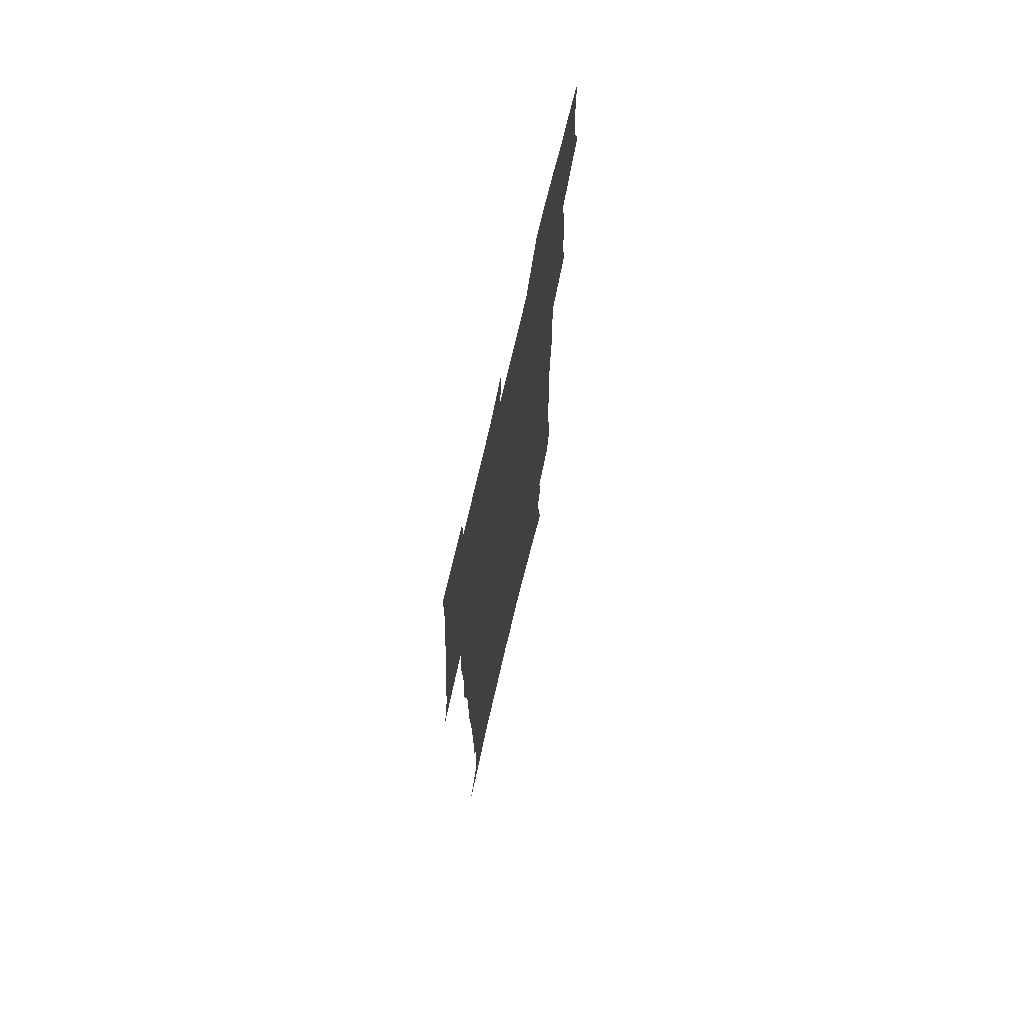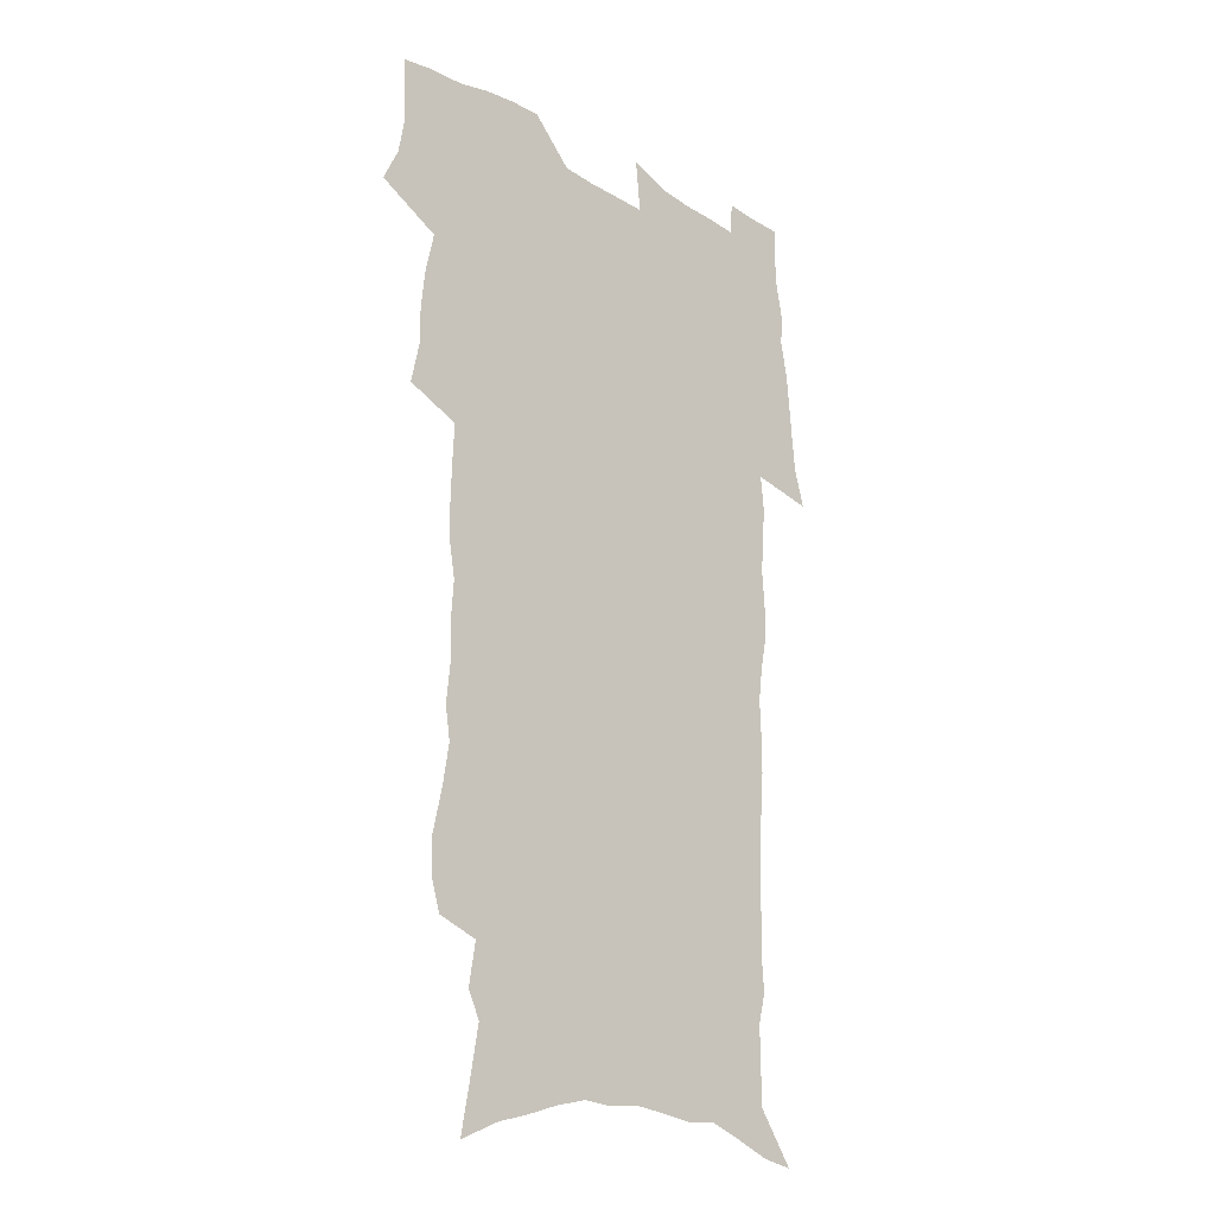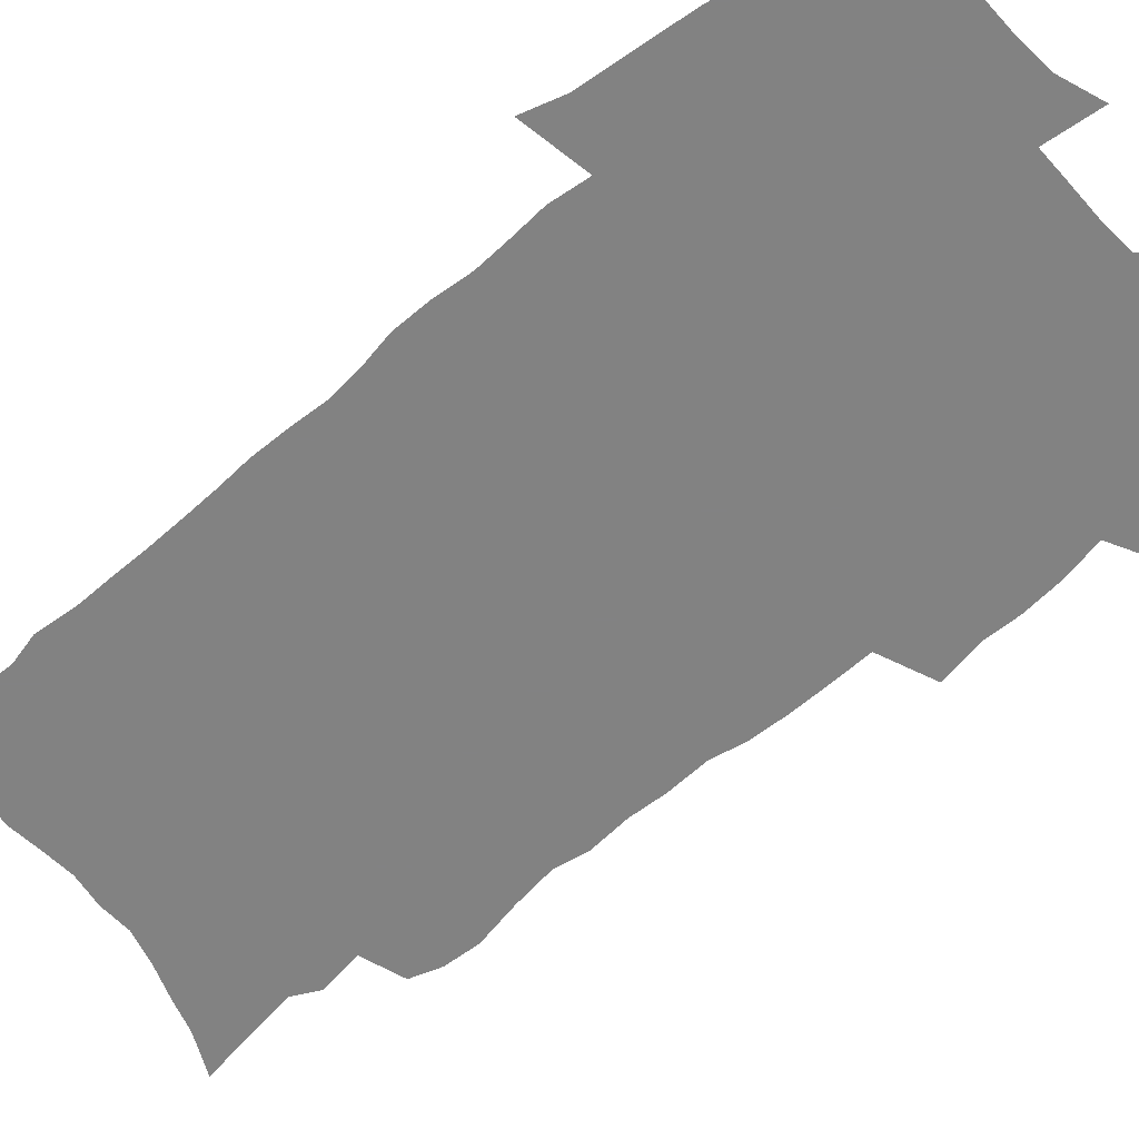
<metadata>
{"format":"obj","ext":"obj","renderer":"f3d","projection":"perspective","resolution":1024,"background":"white","views":[{"elev":71.6,"azim":103.1,"up":"+Y"},{"elev":-21.6,"azim":-44.9,"up":"+Y"},{"elev":-60.7,"azim":130.0,"up":"+Z"}]}
</metadata>
<code>
v 470.6 522.4 0
v 477.7 537.5 0
v 480.2 552.3 0
v 480 566.9 0
v 479.5 581.6 0
v 488.1 438.8 0
v 491.9 457.3 0
v 491.8 473 0
v 493.7 489.7 0
v 497.6 507.6 0
v 498.2 522.2 0
v 496.6 537.2 0
v 497 551.8 0
v 497.7 565.9 0
v 494 583.8 0
v 509.6 232.1 0
v 505.7 244.8 0
v 505.1 260.3 0
v 509.5 279.8 0
v 512.4 298.3 0
v 510.2 312.2 0
v 512 330 0
v 511.5 345.8 0
v 512.7 363.6 0
v 510.2 378.2 0
v 509.8 394.5 0
v 510.3 411.6 0
v 511.1 428.9 0
v 509.5 444.3 0
v 511.1 461 0
v 509.1 475.6 0
v 511.7 492.4 0
v 513.1 507.9 0
v 513.5 522.6 0
v 511.2 537.7 0
v 513.9 552.2 0
v 511.9 567.6 0
v 509.2 584.3 0
v 522.1 153.1 0
v 525.9 173.3 0
v 529.9 196.3 0
v 524.5 207.4 0
v 527.5 225.9 0
v 529.1 243.6 0
v 532 262.3 0
v 532.3 278.1 0
v 531.7 293 0
v 532.2 309.1 0
v 531.1 323.8 0
v 531 339.6 0
v 530.4 354.9 0
v 530.7 371.1 0
v 530 386.5 0
v 528.9 401.6 0
v 528.1 416.9 0
v 529.3 433.7 0
v 528.2 448.4 0
v 529 464.2 0
v 527.8 478.8 0
v 529.9 494.7 0
v 528.7 509 0
v 528.6 523.6 0
v 529.2 538.2 0
v 528.5 552.8 0
v 526.4 569.1 0
v 523.4 587.3 0
v 540.2 161.5 0
v 538.3 173.9 0
v 545.2 203.4 0
v 544.4 218.4 0
v 544.8 234.7 0
v 547.6 253.5 0
v 548.2 269.4 0
v 548.3 284.9 0
v 548.8 300.9 0
v 547.7 315 0
v 546.9 329.8 0
v 549.1 348 0
v 547.5 361.3 0
v 547 376.5 0
v 546.6 391.7 0
v 545.5 406.2 0
v 545.1 421.3 0
v 544.1 435.7 0
v 544.6 451.3 0
v 544.9 466.4 0
v 545 481.2 0
v 545 495.7 0
v 544.8 509.9 0
v 545.3 524.1 0
v 544.8 538.1 0
v 544.5 551.9 0
v 541.1 570.2 0
v 537.9 589.1 0
v 553.9 165.6 0
v 557 187.2 0
v 559.9 208.7 0
v 561.4 226.9 0
v 563 244.6 0
v 563.3 260 0
v 562.8 274.5 0
v 563 290 0
v 562.6 304.5 0
v 562.1 319.2 0
v 562 334.6 0
v 561.6 348.9 0
v 562.1 365.1 0
v 561.8 380.1 0
v 561 394.3 0
v 561.6 410.3 0
v 560.8 424.3 0
v 560.4 438.9 0
v 560.1 453.5 0
v 560.4 468.3 0
v 560.6 482.7 0
v 560.2 496.6 0
v 560.1 510.6 0
v 559.8 524.5 0
v 559.6 538.3 0
v 558.6 552.7 0
v 556.2 569.8 0
v 552.9 589.3 0
v 569 170.8 0
v 571.7 191.5 0
v 575 215.3 0
v 575.8 231.9 0
v 576.1 247.3 0
v 576.5 262.8 0
v 576.7 278.4 0
v 576.2 292.4 0
v 575.9 307.1 0
v 576.1 322.7 0
v 576.2 337.8 0
v 576.3 352.7 0
v 576.8 369 0
v 576.1 382.8 0
v 574.8 396.3 0
v 575.3 411.6 0
v 574.6 425.4 0
v 575.3 441.3 0
v 574.8 455.2 0
v 574.6 469.3 0
v 574.6 483.3 0
v 574.3 497.1 0
v 574.4 511.1 0
v 574.5 524.8 0
v 574.2 538.4 0
v 572.9 553.5 0
v 570.7 570.6 0
v 583.8 174.7 0
v 584.6 189 0
v 587.6 215.3 0
v 588.9 234.6 0
v 589.4 250.5 0
v 589.1 263.6 0
v 589.6 280.2 0
v 589.3 294.3 0
v 589.2 309.4 0
v 589.7 325.4 0
v 589.5 339.4 0
v 589.2 352.2 0
v 589.8 370.5 0
v 590 385.3 0
v 589.2 398.6 0
v 588.9 412.7 0
v 588 425.8 0
v 588.8 441.9 0
v 588.8 456.1 0
v 588.7 470 0
v 588.7 484 0
v 588.7 497.9 0
v 588.8 511.6 0
v 588.4 525.2 0
v 588.1 538.8 0
v 587.4 553.5 0
v 586.1 569.4 0
v 597.4 174 0
v 599.2 195 0
v 600.5 216.2 0
v 601.5 235.6 0
v 601.8 251 0
v 601.6 264.2 0
v 602.2 281.3 0
v 602.2 295.4 0
v 602.3 311.1 0
v 602.3 325.2 0
v 602.4 339.5 0
v 602.8 355 0
v 602.7 369.7 0
v 602.8 386.2 0
v 602.7 399.7 0
v 602.5 413.8 0
v 602.3 427.8 0
v 602.4 442.1 0
v 602.6 456.9 0
v 602.7 470.9 0
v 602.5 484.4 0
v 602.7 498.4 0
v 602.8 512 0
v 602.5 525.5 0
v 602 539.7 0
v 601.6 553.7 0
v 600.8 569.2 0
v 611.7 176 0
v 612.9 198 0
v 613.4 215.3 0
v 614 234.8 0
v 614.2 251.5 0
v 614.5 266.1 0
v 615 280.4 0
v 615.1 296.6 0
v 615 311.2 0
v 615.1 326.5 0
v 615.3 338.6 0
v 615.9 356.8 0
v 615.8 370.9 0
v 616.1 384.8 0
v 616 400 0
v 615.9 413.8 0
v 616 428.6 0
v 616.1 442.2 0
v 616.1 457.4 0
v 616.2 470.9 0
v 616.3 484.5 0
v 616.4 498.3 0
v 616.3 512.1 0
v 616.3 525.7 0
v 616.3 539.2 0
v 615.9 553.8 0
v 615.4 568.8 0
v 613.2 592.2 0
v 625.6 174.8 0
v 626.1 197.8 0
v 626.4 217.1 0
v 626.7 233.5 0
v 627 249.3 0
v 627.2 264.4 0
v 628.2 278.2 0
v 627.7 296.8 0
v 627.8 311.4 0
v 628.3 325.5 0
v 628.6 341.8 0
v 628.7 356.7 0
v 628.9 370.9 0
v 629.2 384.8 0
v 629.2 399.7 0
v 629.4 413.8 0
v 629.7 427.7 0
v 629.7 442.3 0
v 629.9 456.6 0
v 629.8 470.7 0
v 629.9 484.4 0
v 630.4 498 0
v 630 512.2 0
v 630.3 525.8 0
v 630.2 539.6 0
v 630.2 553.7 0
v 630 569.5 0
v 630.9 585.5 0
v 639.7 173.2 0
v 639.7 194.9 0
v 639.3 215.7 0
v 639.3 232.8 0
v 640.3 246.7 0
v 641.3 260 0
v 641 277.9 0
v 641.1 293.7 0
v 640.8 309.8 0
v 641.7 323.3 0
v 641.5 340.6 0
v 641.8 355.2 0
v 642 369.8 0
v 642.6 383.8 0
v 643.1 398 0
v 643.3 412.6 0
v 643.3 427.3 0
v 643.8 441.3 0
v 643.9 455.6 0
v 643.9 469.9 0
v 644.3 483.9 0
v 644.3 497.9 0
v 644.7 511.7 0
v 644.2 525.9 0
v 644.2 539.7 0
v 644.5 553.9 0
v 644.9 569.7 0
v 646 583.8 0
v 653.5 174.7 0
v 653.6 192.4 0
v 652.7 212.6 0
v 652.8 229.3 0
v 653.6 244.4 0
v 653.7 260.7 0
v 654.8 274.6 0
v 654.3 291.5 0
v 654.9 306.3 0
v 654.7 322.7 0
v 655.6 336.9 0
v 656.2 351.7 0
v 656.1 366.9 0
v 656.1 382.2 0
v 657.3 396 0
v 657.5 410.8 0
v 657.6 425.6 0
v 658 440.1 0
v 658.2 454.5 0
v 658.6 468.8 0
v 658.9 483.1 0
v 658.2 497.7 0
v 658.8 511.5 0
v 658.7 525.7 0
v 658.9 539.8 0
v 659 554 0
v 659.6 568.5 0
v 660.5 583.4 0
v 668.3 169.8 0
v 669.1 185.6 0
v 667.9 205.9 0
v 667.6 223.4 0
v 668.3 239.1 0
v 668.5 255.2 0
v 668.9 270.6 0
v 668.6 287.1 0
v 669.1 302.4 0
v 668.7 318.7 0
v 669.6 333.4 0
v 670.3 348.3 0
v 670.5 363.7 0
v 671.8 377.9 0
v 674.1 391.6 0
v 673 407.8 0
v 673.9 422.4 0
v 673.3 437.8 0
v 674.3 452.2 0
v 674.4 467 0
v 674.8 481.6 0
v 674.5 496.4 0
v 673.4 511.1 0
v 674.3 525.2 0
v 672.9 540 0
v 673.4 553.6 0
v 673.9 567.3 0
v 675 582.2 0
v 676.2 596.8 0
v 683.9 164 0
v 682.7 183.9 0
v 682.4 201.1 0
v 682.3 217.9 0
v 685.6 230.8 0
v 684.4 248.5 0
v 684.9 263.9 0
v 685.1 279.8 0
v 685.8 295.1 0
v 686.6 310.5 0
v 687.8 325.4 0
v 687.7 341.3 0
v 687.1 357.9 0
v 688.9 372.3 0
v 691.8 386.3 0
v 692.1 401.9 0
v 690.9 418.4 0
v 691.9 433.4 0
v 693.2 448.2 0
v 691.6 464.4 0
v 692.9 479.1 0
v 694 493.8 0
v 691.2 509.5 0
v 691.3 524 0
v 689.3 539 0
v 688.4 553.2 0
v 688 567 0
v 689.5 581.1 0
v 690.7 595.6 0
v 698.1 161.7 0
v 720 458.9 0
v 715.2 475.9 0
v 713.9 491.3 0
v 712.6 506.7 0
v 711.3 521.8 0
v 708.3 537.4 0
v 709 551.9 0
v 706.2 566.9 0
v 705.5 581.1 0
v 705.9 595.4 0
f 10 11 1
f 1 11 2
f 11 12 2
f 2 12 3
f 12 13 3
f 3 13 4
f 13 14 4
f 4 14 5
f 14 15 5
f 28 29 6
f 6 29 7
f 29 30 7
f 7 30 8
f 30 31 8
f 8 31 9
f 31 32 9
f 9 32 10
f 32 33 10
f 10 33 11
f 33 34 11
f 11 34 12
f 34 35 12
f 12 35 13
f 35 36 13
f 13 36 14
f 36 37 14
f 14 37 15
f 37 38 15
f 43 44 16
f 16 44 17
f 44 45 17
f 17 45 18
f 45 46 18
f 18 46 19
f 46 47 19
f 19 47 20
f 47 48 20
f 20 48 21
f 48 49 21
f 21 49 22
f 49 50 22
f 22 50 23
f 50 51 23
f 23 51 24
f 51 52 24
f 24 52 25
f 52 53 25
f 25 53 26
f 53 54 26
f 26 54 27
f 54 55 27
f 27 55 28
f 55 56 28
f 28 56 29
f 56 57 29
f 29 57 30
f 57 58 30
f 30 58 31
f 58 59 31
f 31 59 32
f 59 60 32
f 32 60 33
f 60 61 33
f 33 61 34
f 61 62 34
f 34 62 35
f 62 63 35
f 35 63 36
f 63 64 36
f 36 64 37
f 64 65 37
f 37 65 38
f 65 66 38
f 39 67 40
f 67 68 40
f 40 68 41
f 68 69 41
f 41 69 42
f 69 70 42
f 42 70 43
f 70 71 43
f 43 71 44
f 71 72 44
f 44 72 45
f 72 73 45
f 45 73 46
f 73 74 46
f 46 74 47
f 74 75 47
f 47 75 48
f 75 76 48
f 48 76 49
f 76 77 49
f 49 77 50
f 77 78 50
f 50 78 51
f 78 79 51
f 51 79 52
f 79 80 52
f 52 80 53
f 80 81 53
f 53 81 54
f 81 82 54
f 54 82 55
f 82 83 55
f 55 83 56
f 83 84 56
f 56 84 57
f 84 85 57
f 57 85 58
f 85 86 58
f 58 86 59
f 86 87 59
f 59 87 60
f 87 88 60
f 60 88 61
f 88 89 61
f 61 89 62
f 89 90 62
f 62 90 63
f 90 91 63
f 63 91 64
f 91 92 64
f 64 92 65
f 92 93 65
f 65 93 66
f 93 94 66
f 67 95 68
f 95 96 68
f 68 96 69
f 96 97 69
f 69 97 70
f 97 98 70
f 70 98 71
f 98 99 71
f 71 99 72
f 99 100 72
f 72 100 73
f 100 101 73
f 73 101 74
f 101 102 74
f 74 102 75
f 102 103 75
f 75 103 76
f 103 104 76
f 76 104 77
f 104 105 77
f 77 105 78
f 105 106 78
f 78 106 79
f 106 107 79
f 79 107 80
f 107 108 80
f 80 108 81
f 108 109 81
f 81 109 82
f 109 110 82
f 82 110 83
f 110 111 83
f 83 111 84
f 111 112 84
f 84 112 85
f 112 113 85
f 85 113 86
f 113 114 86
f 86 114 87
f 114 115 87
f 87 115 88
f 115 116 88
f 88 116 89
f 116 117 89
f 89 117 90
f 117 118 90
f 90 118 91
f 118 119 91
f 91 119 92
f 119 120 92
f 92 120 93
f 120 121 93
f 93 121 94
f 121 122 94
f 95 123 96
f 123 124 96
f 96 124 97
f 124 125 97
f 97 125 98
f 125 126 98
f 98 126 99
f 126 127 99
f 99 127 100
f 127 128 100
f 100 128 101
f 128 129 101
f 101 129 102
f 129 130 102
f 102 130 103
f 130 131 103
f 103 131 104
f 131 132 104
f 104 132 105
f 132 133 105
f 105 133 106
f 133 134 106
f 106 134 107
f 134 135 107
f 107 135 108
f 135 136 108
f 108 136 109
f 136 137 109
f 109 137 110
f 137 138 110
f 110 138 111
f 138 139 111
f 111 139 112
f 139 140 112
f 112 140 113
f 140 141 113
f 113 141 114
f 141 142 114
f 114 142 115
f 142 143 115
f 115 143 116
f 143 144 116
f 116 144 117
f 144 145 117
f 117 145 118
f 145 146 118
f 118 146 119
f 146 147 119
f 119 147 120
f 147 148 120
f 120 148 121
f 148 149 121
f 121 149 122
f 123 150 124
f 150 151 124
f 124 151 125
f 151 152 125
f 125 152 126
f 152 153 126
f 126 153 127
f 153 154 127
f 127 154 128
f 154 155 128
f 128 155 129
f 155 156 129
f 129 156 130
f 156 157 130
f 130 157 131
f 157 158 131
f 131 158 132
f 158 159 132
f 132 159 133
f 159 160 133
f 133 160 134
f 160 161 134
f 134 161 135
f 161 162 135
f 135 162 136
f 162 163 136
f 136 163 137
f 163 164 137
f 137 164 138
f 164 165 138
f 138 165 139
f 165 166 139
f 139 166 140
f 166 167 140
f 140 167 141
f 167 168 141
f 141 168 142
f 168 169 142
f 142 169 143
f 169 170 143
f 143 170 144
f 170 171 144
f 144 171 145
f 171 172 145
f 145 172 146
f 172 173 146
f 146 173 147
f 173 174 147
f 147 174 148
f 174 175 148
f 148 175 149
f 175 176 149
f 150 177 151
f 177 178 151
f 151 178 152
f 178 179 152
f 152 179 153
f 179 180 153
f 153 180 154
f 180 181 154
f 154 181 155
f 181 182 155
f 155 182 156
f 182 183 156
f 156 183 157
f 183 184 157
f 157 184 158
f 184 185 158
f 158 185 159
f 185 186 159
f 159 186 160
f 186 187 160
f 160 187 161
f 187 188 161
f 161 188 162
f 188 189 162
f 162 189 163
f 189 190 163
f 163 190 164
f 190 191 164
f 164 191 165
f 191 192 165
f 165 192 166
f 192 193 166
f 166 193 167
f 193 194 167
f 167 194 168
f 194 195 168
f 168 195 169
f 195 196 169
f 169 196 170
f 196 197 170
f 170 197 171
f 197 198 171
f 171 198 172
f 198 199 172
f 172 199 173
f 199 200 173
f 173 200 174
f 200 201 174
f 174 201 175
f 201 202 175
f 175 202 176
f 202 203 176
f 177 204 178
f 204 205 178
f 178 205 179
f 205 206 179
f 179 206 180
f 206 207 180
f 180 207 181
f 207 208 181
f 181 208 182
f 208 209 182
f 182 209 183
f 209 210 183
f 183 210 184
f 210 211 184
f 184 211 185
f 211 212 185
f 185 212 186
f 212 213 186
f 186 213 187
f 213 214 187
f 187 214 188
f 214 215 188
f 188 215 189
f 215 216 189
f 189 216 190
f 216 217 190
f 190 217 191
f 217 218 191
f 191 218 192
f 218 219 192
f 192 219 193
f 219 220 193
f 193 220 194
f 220 221 194
f 194 221 195
f 221 222 195
f 195 222 196
f 222 223 196
f 196 223 197
f 223 224 197
f 197 224 198
f 224 225 198
f 198 225 199
f 225 226 199
f 199 226 200
f 226 227 200
f 200 227 201
f 227 228 201
f 201 228 202
f 228 229 202
f 202 229 203
f 229 230 203
f 204 232 205
f 232 233 205
f 205 233 206
f 233 234 206
f 206 234 207
f 234 235 207
f 207 235 208
f 235 236 208
f 208 236 209
f 236 237 209
f 209 237 210
f 237 238 210
f 210 238 211
f 238 239 211
f 211 239 212
f 239 240 212
f 212 240 213
f 240 241 213
f 213 241 214
f 241 242 214
f 214 242 215
f 242 243 215
f 215 243 216
f 243 244 216
f 216 244 217
f 244 245 217
f 217 245 218
f 245 246 218
f 218 246 219
f 246 247 219
f 219 247 220
f 247 248 220
f 220 248 221
f 248 249 221
f 221 249 222
f 249 250 222
f 222 250 223
f 250 251 223
f 223 251 224
f 251 252 224
f 224 252 225
f 252 253 225
f 225 253 226
f 253 254 226
f 226 254 227
f 254 255 227
f 227 255 228
f 255 256 228
f 228 256 229
f 256 257 229
f 229 257 230
f 257 258 230
f 230 258 231
f 258 259 231
f 232 260 233
f 260 261 233
f 233 261 234
f 261 262 234
f 234 262 235
f 262 263 235
f 235 263 236
f 263 264 236
f 236 264 237
f 264 265 237
f 237 265 238
f 265 266 238
f 238 266 239
f 266 267 239
f 239 267 240
f 267 268 240
f 240 268 241
f 268 269 241
f 241 269 242
f 269 270 242
f 242 270 243
f 270 271 243
f 243 271 244
f 271 272 244
f 244 272 245
f 272 273 245
f 245 273 246
f 273 274 246
f 246 274 247
f 274 275 247
f 247 275 248
f 275 276 248
f 248 276 249
f 276 277 249
f 249 277 250
f 277 278 250
f 250 278 251
f 278 279 251
f 251 279 252
f 279 280 252
f 252 280 253
f 280 281 253
f 253 281 254
f 281 282 254
f 254 282 255
f 282 283 255
f 255 283 256
f 283 284 256
f 256 284 257
f 284 285 257
f 257 285 258
f 285 286 258
f 258 286 259
f 286 287 259
f 260 288 261
f 288 289 261
f 261 289 262
f 289 290 262
f 262 290 263
f 290 291 263
f 263 291 264
f 291 292 264
f 264 292 265
f 292 293 265
f 265 293 266
f 293 294 266
f 266 294 267
f 294 295 267
f 267 295 268
f 295 296 268
f 268 296 269
f 296 297 269
f 269 297 270
f 297 298 270
f 270 298 271
f 298 299 271
f 271 299 272
f 299 300 272
f 272 300 273
f 300 301 273
f 273 301 274
f 301 302 274
f 274 302 275
f 302 303 275
f 275 303 276
f 303 304 276
f 276 304 277
f 304 305 277
f 277 305 278
f 305 306 278
f 278 306 279
f 306 307 279
f 279 307 280
f 307 308 280
f 280 308 281
f 308 309 281
f 281 309 282
f 309 310 282
f 282 310 283
f 310 311 283
f 283 311 284
f 311 312 284
f 284 312 285
f 312 313 285
f 285 313 286
f 313 314 286
f 286 314 287
f 314 315 287
f 288 316 289
f 316 317 289
f 289 317 290
f 317 318 290
f 290 318 291
f 318 319 291
f 291 319 292
f 319 320 292
f 292 320 293
f 320 321 293
f 293 321 294
f 321 322 294
f 294 322 295
f 322 323 295
f 295 323 296
f 323 324 296
f 296 324 297
f 324 325 297
f 297 325 298
f 325 326 298
f 298 326 299
f 326 327 299
f 299 327 300
f 327 328 300
f 300 328 301
f 328 329 301
f 301 329 302
f 329 330 302
f 302 330 303
f 330 331 303
f 303 331 304
f 331 332 304
f 304 332 305
f 332 333 305
f 305 333 306
f 333 334 306
f 306 334 307
f 334 335 307
f 307 335 308
f 335 336 308
f 308 336 309
f 336 337 309
f 309 337 310
f 337 338 310
f 310 338 311
f 338 339 311
f 311 339 312
f 339 340 312
f 312 340 313
f 340 341 313
f 313 341 314
f 341 342 314
f 314 342 315
f 342 343 315
f 316 345 317
f 345 346 317
f 317 346 318
f 346 347 318
f 318 347 319
f 347 348 319
f 319 348 320
f 348 349 320
f 320 349 321
f 349 350 321
f 321 350 322
f 350 351 322
f 322 351 323
f 351 352 323
f 323 352 324
f 352 353 324
f 324 353 325
f 353 354 325
f 325 354 326
f 354 355 326
f 326 355 327
f 355 356 327
f 327 356 328
f 356 357 328
f 328 357 329
f 357 358 329
f 329 358 330
f 358 359 330
f 330 359 331
f 359 360 331
f 331 360 332
f 360 361 332
f 332 361 333
f 361 362 333
f 333 362 334
f 362 363 334
f 334 363 335
f 363 364 335
f 335 364 336
f 364 365 336
f 336 365 337
f 365 366 337
f 337 366 338
f 366 367 338
f 338 367 339
f 367 368 339
f 339 368 340
f 368 369 340
f 340 369 341
f 369 370 341
f 341 370 342
f 370 371 342
f 342 371 343
f 371 372 343
f 343 372 344
f 372 373 344
f 345 374 346
f 364 375 365
f 375 376 365
f 365 376 366
f 376 377 366
f 366 377 367
f 377 378 367
f 367 378 368
f 378 379 368
f 368 379 369
f 379 380 369
f 369 380 370
f 380 381 370
f 370 381 371
f 381 382 371
f 371 382 372
f 382 383 372
f 372 383 373
f 383 384 373

</code>
